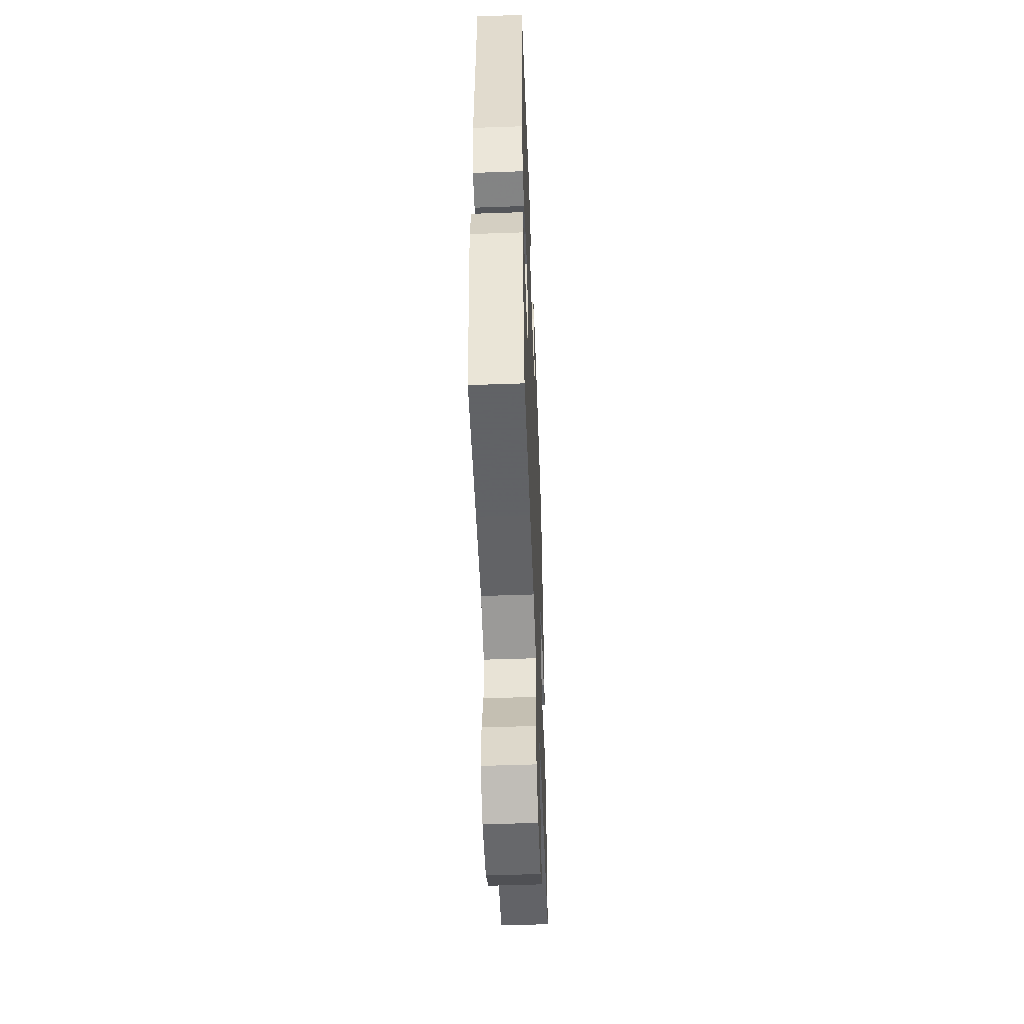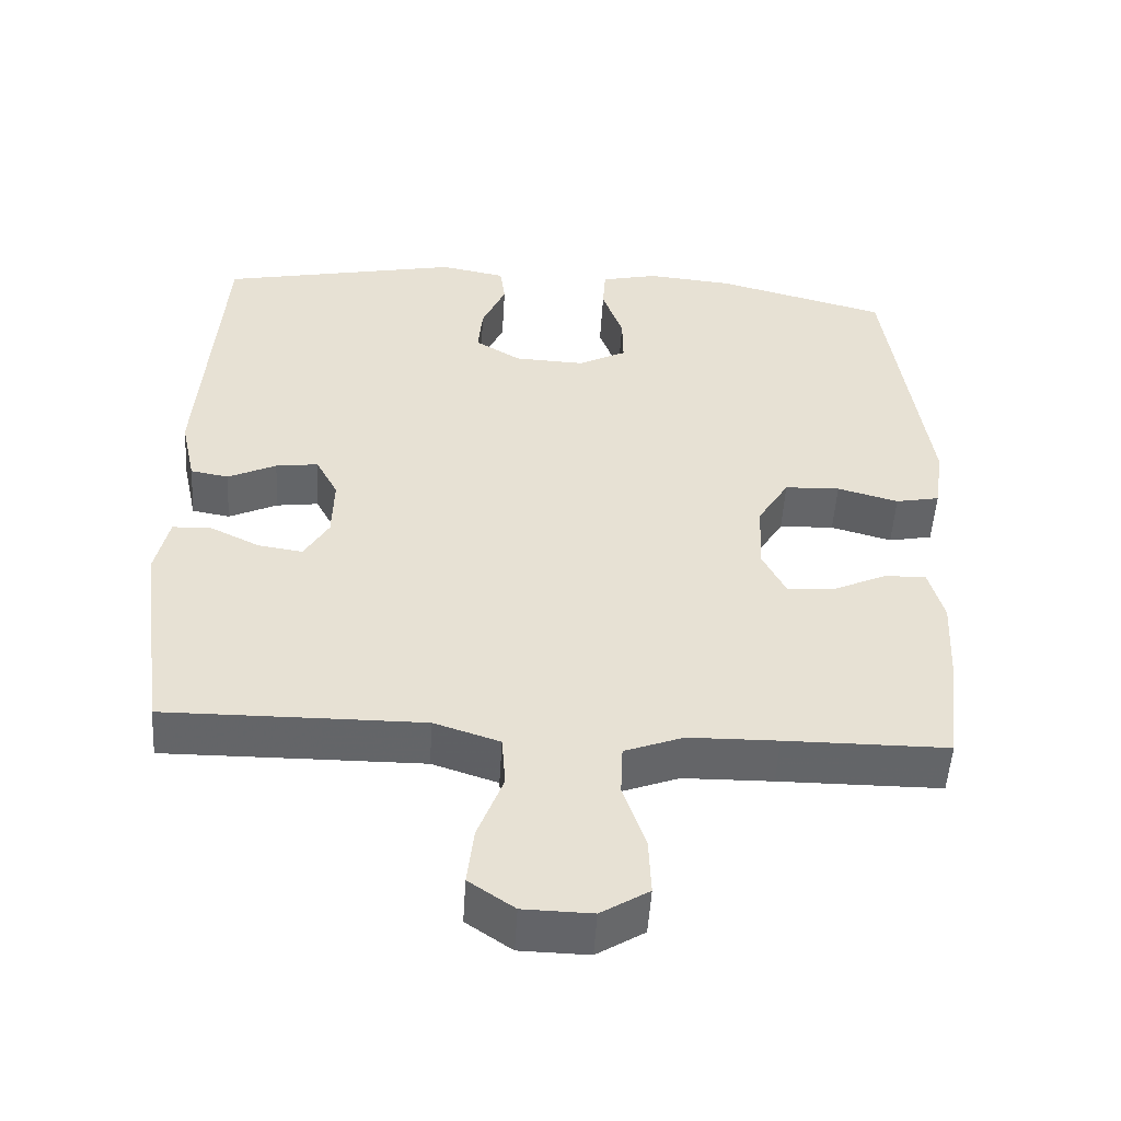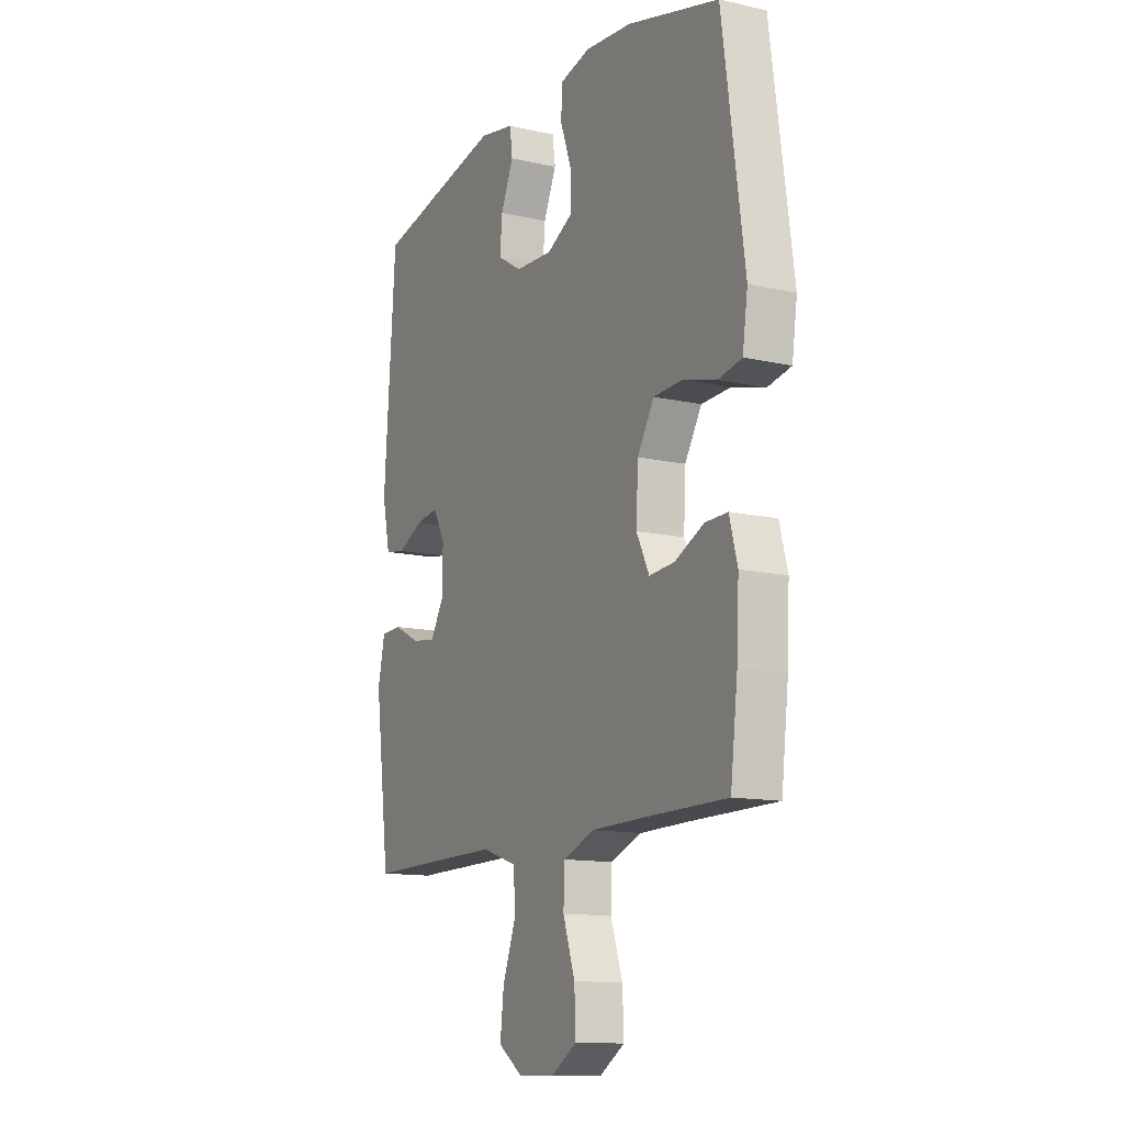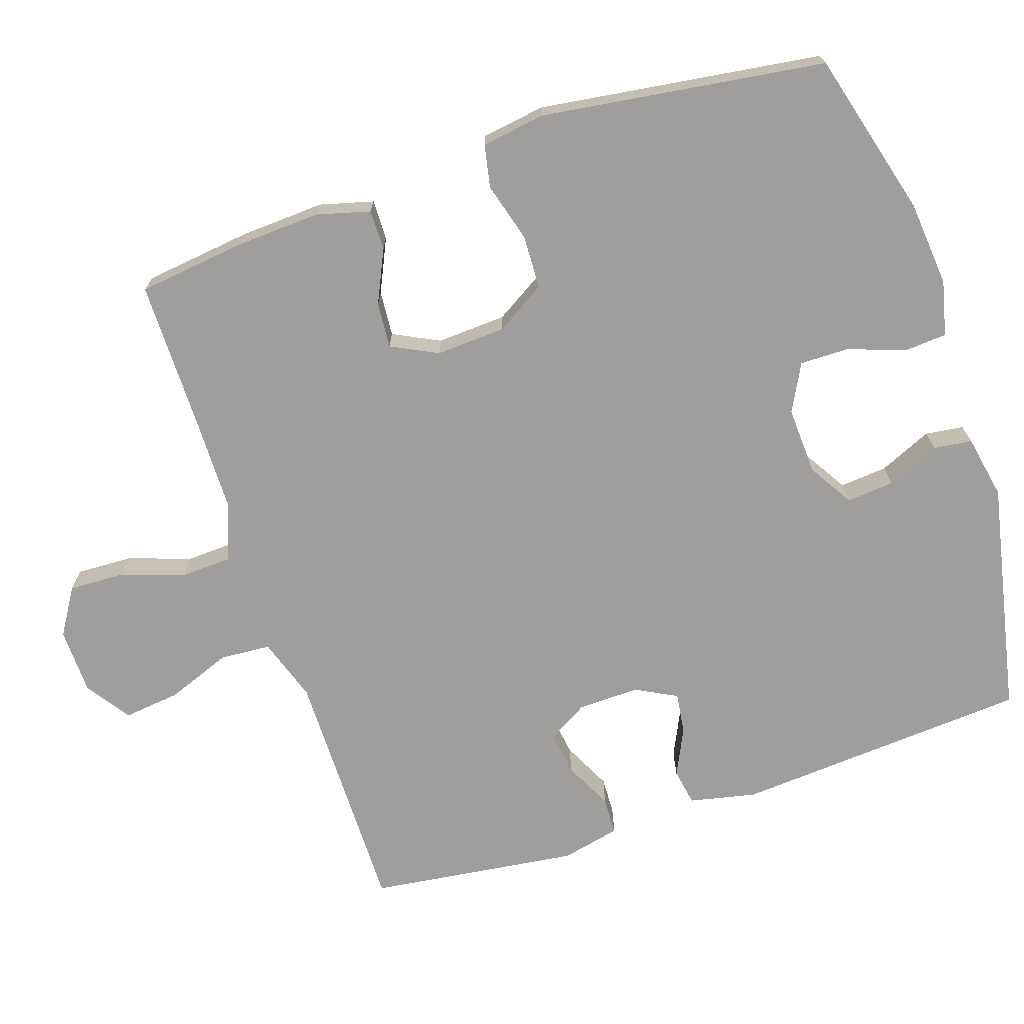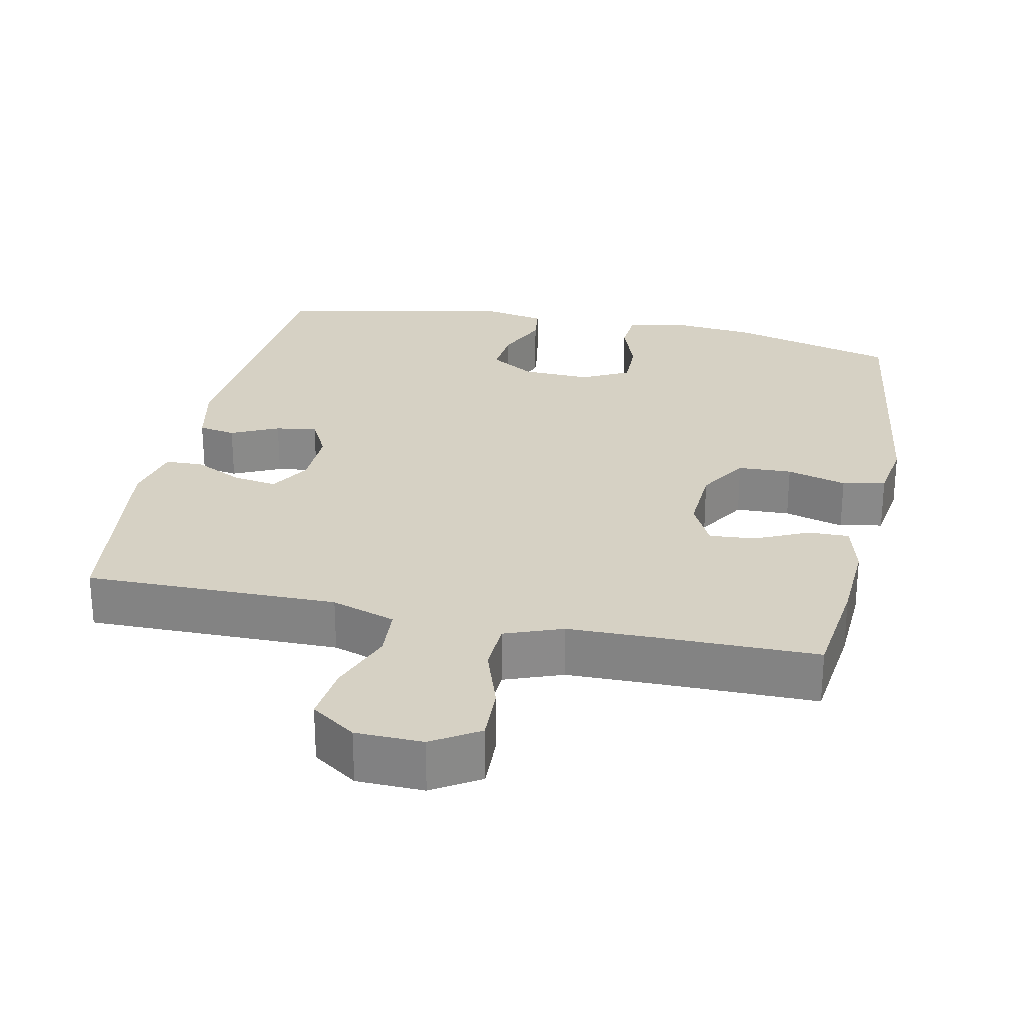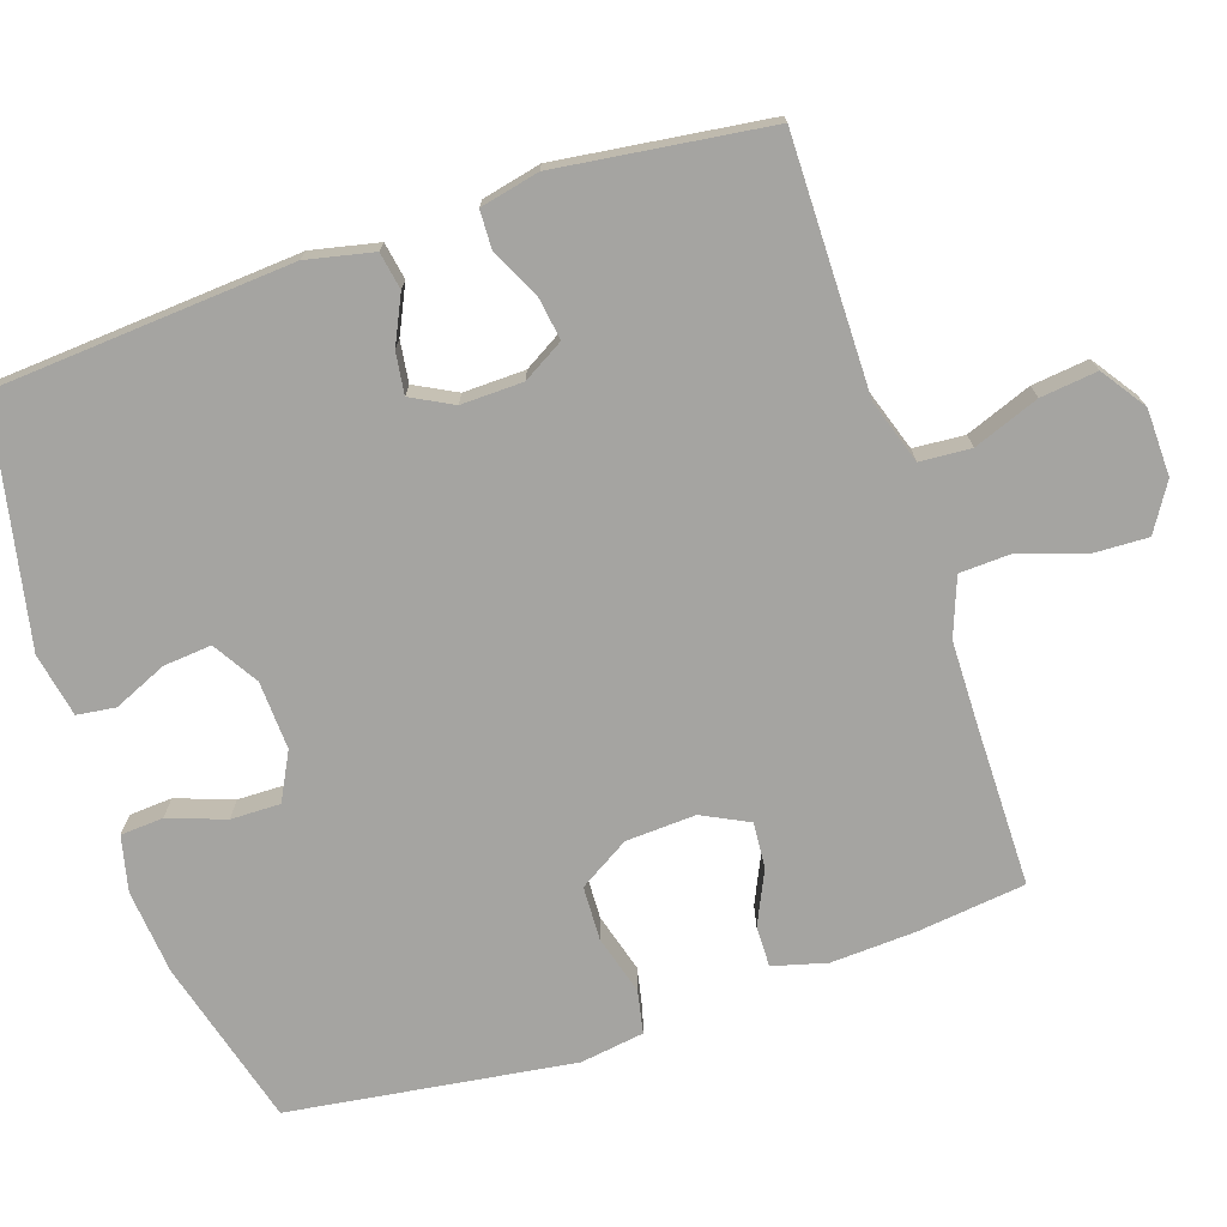
<metadata>
{"format":"obj","ext":"obj","renderer":"f3d","projection":"perspective","resolution":1024,"background":"white","views":[{"elev":-51.3,"azim":92.2,"up":"+Z"},{"elev":-51.4,"azim":176.5,"up":"+Z"},{"elev":-12.8,"azim":-117.5,"up":"+Z"},{"elev":-71.0,"azim":-71.5,"up":"+Y"},{"elev":26.8,"azim":-168.0,"up":"+Y"},{"elev":-73.2,"azim":108.5,"up":"+Y"}]}
</metadata>
<code>
v 0.5 0.07 -0.5
v 0.29 0.07 -0.498
v 0.154 0.07 -0.497
v 0.066 0.07 -0.526
v 0.061 0.07 -0.596
v 0.095 0.07 -0.686
v 0.104 0.07 -0.764
v 0.043 0.07 -0.806
v -0.049 0.07 -0.808
v -0.113 0.07 -0.768
v -0.11 0.07 -0.691
v -0.08 0.07 -0.603
v -0.083 0.07 -0.533
v -0.162 0.07 -0.503
v -0.282 0.07 -0.501
v -0.5 0.07 -0.5
v -0.518 0.07 -0.351
v -0.524 0.07 -0.234
v -0.504 0.07 -0.16
v -0.448 0.07 -0.161
v -0.375 0.07 -0.195
v -0.312 0.07 -0.2
v -0.28 0.07 -0.136
v -0.285 0.07 -0.04
v -0.327 0.07 0.029
v -0.401 0.07 0.032
v -0.483 0.07 0.009
v -0.542 0.07 0.021
v -0.555 0.07 0.109
v -0.5 0.07 0.5
v -0.27 0.07 0.562
v -0.153 0.07 0.573
v -0.077 0.07 0.555
v -0.073 0.07 0.496
v -0.101 0.07 0.418
v -0.102 0.07 0.35
v -0.037 0.07 0.316
v 0.057 0.07 0.32
v 0.119 0.07 0.358
v 0.113 0.07 0.424
v 0.081 0.07 0.497
v 0.088 0.07 0.55
v 0.176 0.07 0.567
v 0.5 0.07 0.5
v 0.529 0.07 0.091
v 0.509 0.07 -0.001
v 0.458 0.07 -0.01
v 0.393 0.07 0.021
v 0.336 0.07 0.029
v 0.306 0.07 -0.028
v 0.308 0.07 -0.113
v 0.341 0.07 -0.169
v 0.401 0.07 -0.16
v 0.468 0.07 -0.127
v 0.52 0.07 -0.129
v 0.538 0.07 -0.21
v 0.5 0 -0.5
v 0.29 0 -0.498
v 0.154 0 -0.497
v 0.066 0 -0.526
v 0.061 0 -0.596
v 0.095 0 -0.686
v 0.104 0 -0.764
v 0.043 0 -0.806
v -0.049 0 -0.808
v -0.113 0 -0.768
v -0.11 0 -0.691
v -0.08 0 -0.603
v -0.083 0 -0.533
v -0.162 0 -0.503
v -0.282 0 -0.501
v -0.5 0 -0.5
v -0.518 0 -0.351
v -0.524 0 -0.234
v -0.504 0 -0.16
v -0.448 0 -0.161
v -0.375 0 -0.195
v -0.312 0 -0.2
v -0.28 0 -0.136
v -0.285 0 -0.04
v -0.327 0 0.029
v -0.401 0 0.032
v -0.483 0 0.009
v -0.542 0 0.021
v -0.555 0 0.109
v -0.5 0 0.5
v -0.27 0 0.562
v -0.153 0 0.573
v -0.077 0 0.555
v -0.073 0 0.496
v -0.101 0 0.418
v -0.102 0 0.35
v -0.037 0 0.316
v 0.057 0 0.32
v 0.119 0 0.358
v 0.113 0 0.424
v 0.081 0 0.497
v 0.088 0 0.55
v 0.176 0 0.567
v 0.5 0 0.5
v 0.529 0 0.091
v 0.509 0 -0.001
v 0.458 0 -0.01
v 0.393 0 0.021
v 0.336 0 0.029
v 0.306 0 -0.028
v 0.308 0 -0.113
v 0.341 0 -0.169
v 0.401 0 -0.16
v 0.468 0 -0.127
v 0.52 0 -0.129
v 0.538 0 -0.21
f 53 54 55 56
f 52 53 56 1
f 51 52 1 2
f 50 51 2 3
f 45 46 47 48
f 45 48 49
f 44 45 49
f 43 44 49 50
f 40 41 42 43
f 39 40 43 50
f 32 33 34 35
f 32 35 36
f 31 32 36
f 30 31 36
f 29 30 36 37
f 26 27 28 29
f 25 26 29 37
f 18 19 20 21
f 18 21 22
f 15 16 17 18
f 14 15 18 22
f 13 14 22 23
f 9 10 11 12
f 9 12 13
f 8 9 13
f 5 6 7 8
f 4 5 8 13
f 38 39 50 3
f 24 25 37 38
f 13 23 24 38
f 3 4 13 38
f 112 111 110 109
f 57 112 109 108
f 58 57 108 107
f 59 58 107 106
f 104 103 102 101
f 105 104 101
f 105 101 100
f 106 105 100 99
f 99 98 97 96
f 106 99 96 95
f 91 90 89 88
f 92 91 88
f 92 88 87
f 92 87 86
f 93 92 86 85
f 85 84 83 82
f 93 85 82 81
f 77 76 75 74
f 78 77 74
f 74 73 72 71
f 78 74 71 70
f 79 78 70 69
f 68 67 66 65
f 69 68 65
f 69 65 64
f 64 63 62 61
f 69 64 61 60
f 59 106 95 94
f 94 93 81 80
f 94 80 79 69
f 94 69 60 59
f 1 57 58 2
f 2 58 59 3
f 3 59 60 4
f 4 60 61 5
f 5 61 62 6
f 6 62 63 7
f 7 63 64 8
f 8 64 65 9
f 9 65 66 10
f 10 66 67 11
f 11 67 68 12
f 12 68 69 13
f 13 69 70 14
f 14 70 71 15
f 15 71 72 16
f 16 72 73 17
f 17 73 74 18
f 18 74 75 19
f 19 75 76 20
f 20 76 77 21
f 21 77 78 22
f 22 78 79 23
f 23 79 80 24
f 24 80 81 25
f 25 81 82 26
f 26 82 83 27
f 27 83 84 28
f 28 84 85 29
f 29 85 86 30
f 30 86 87 31
f 31 87 88 32
f 32 88 89 33
f 33 89 90 34
f 34 90 91 35
f 35 91 92 36
f 36 92 93 37
f 37 93 94 38
f 38 94 95 39
f 39 95 96 40
f 40 96 97 41
f 41 97 98 42
f 42 98 99 43
f 43 99 100 44
f 44 100 101 45
f 45 101 102 46
f 46 102 103 47
f 47 103 104 48
f 48 104 105 49
f 49 105 106 50
f 50 106 107 51
f 51 107 108 52
f 52 108 109 53
f 53 109 110 54
f 54 110 111 55
f 55 111 112 56
f 56 112 57 1

</code>
